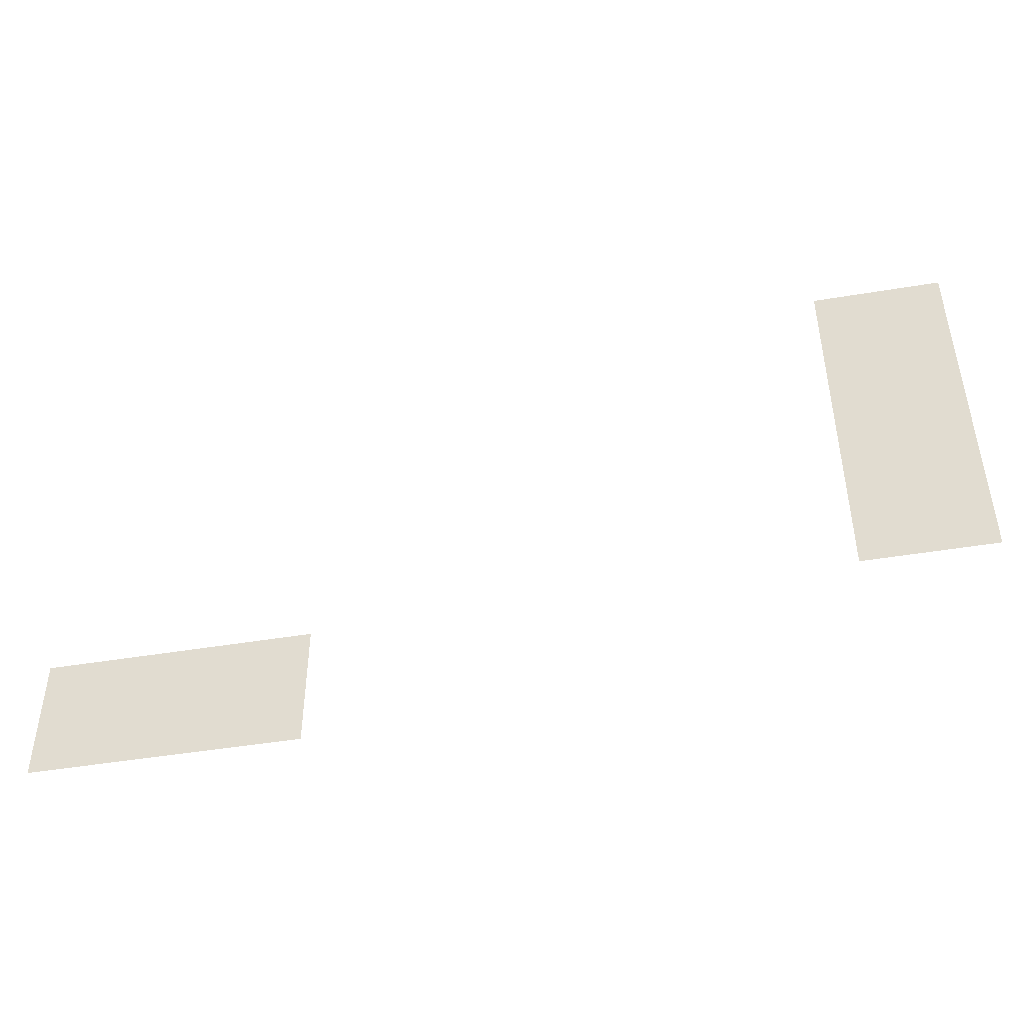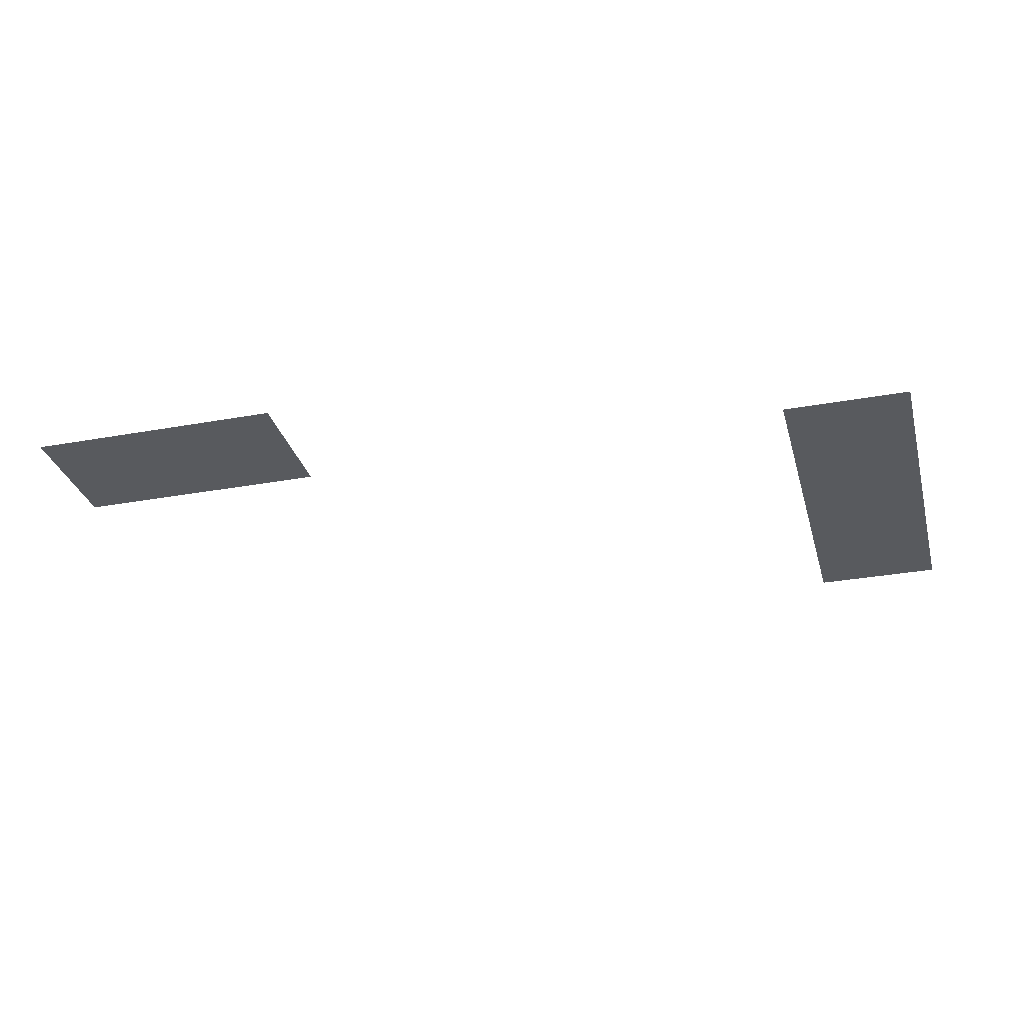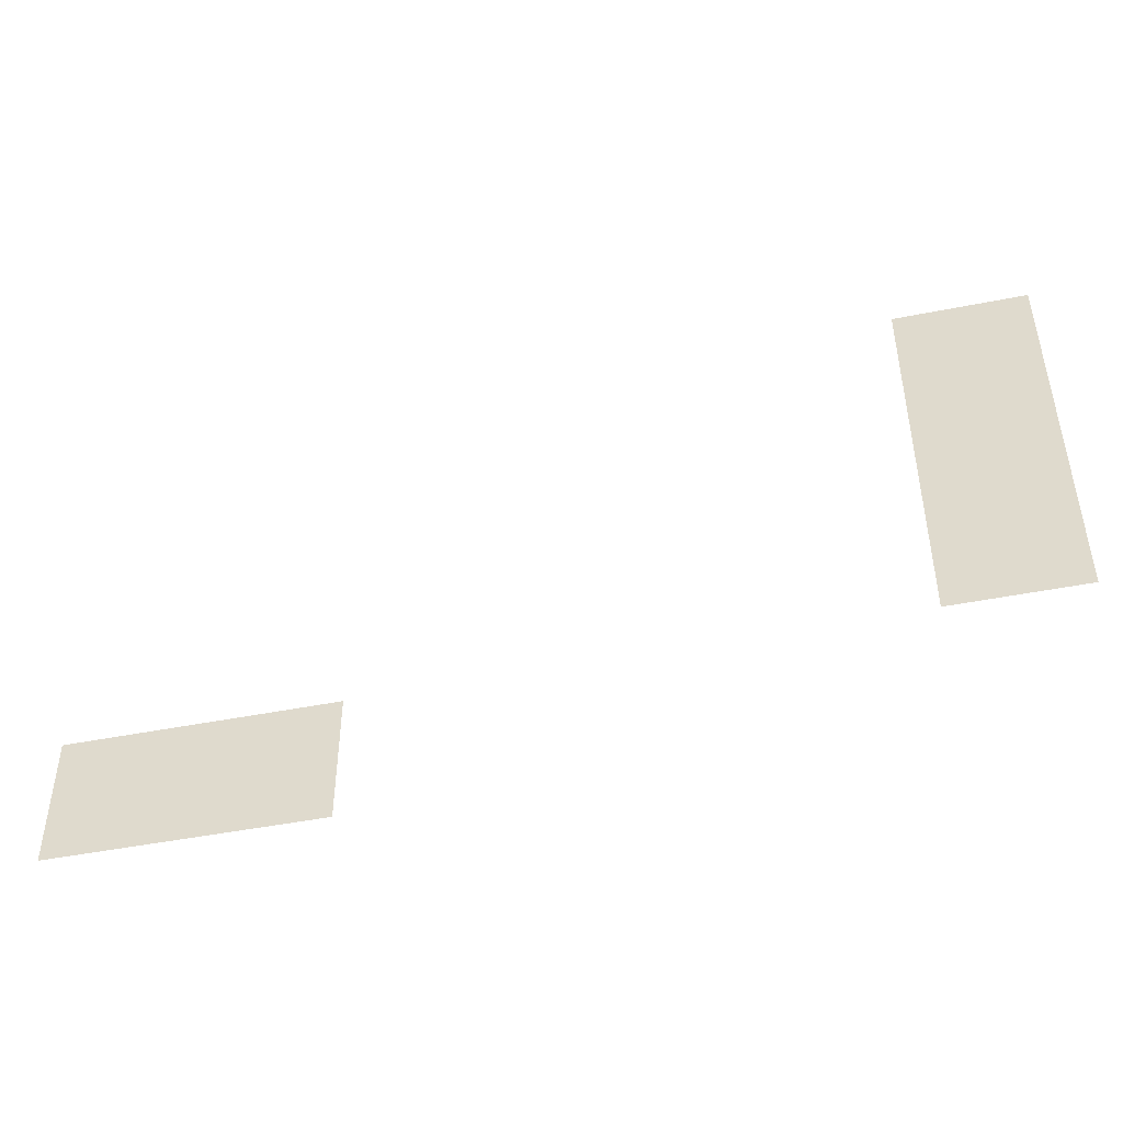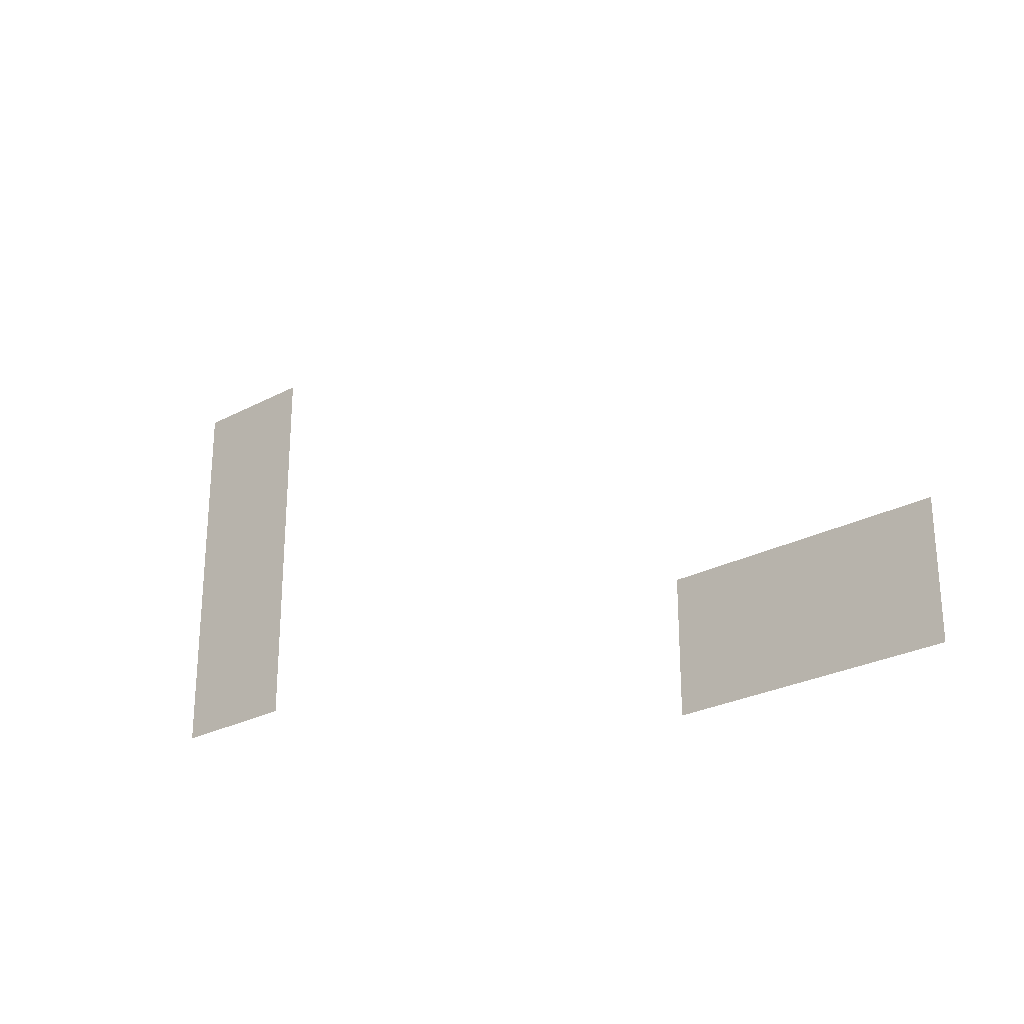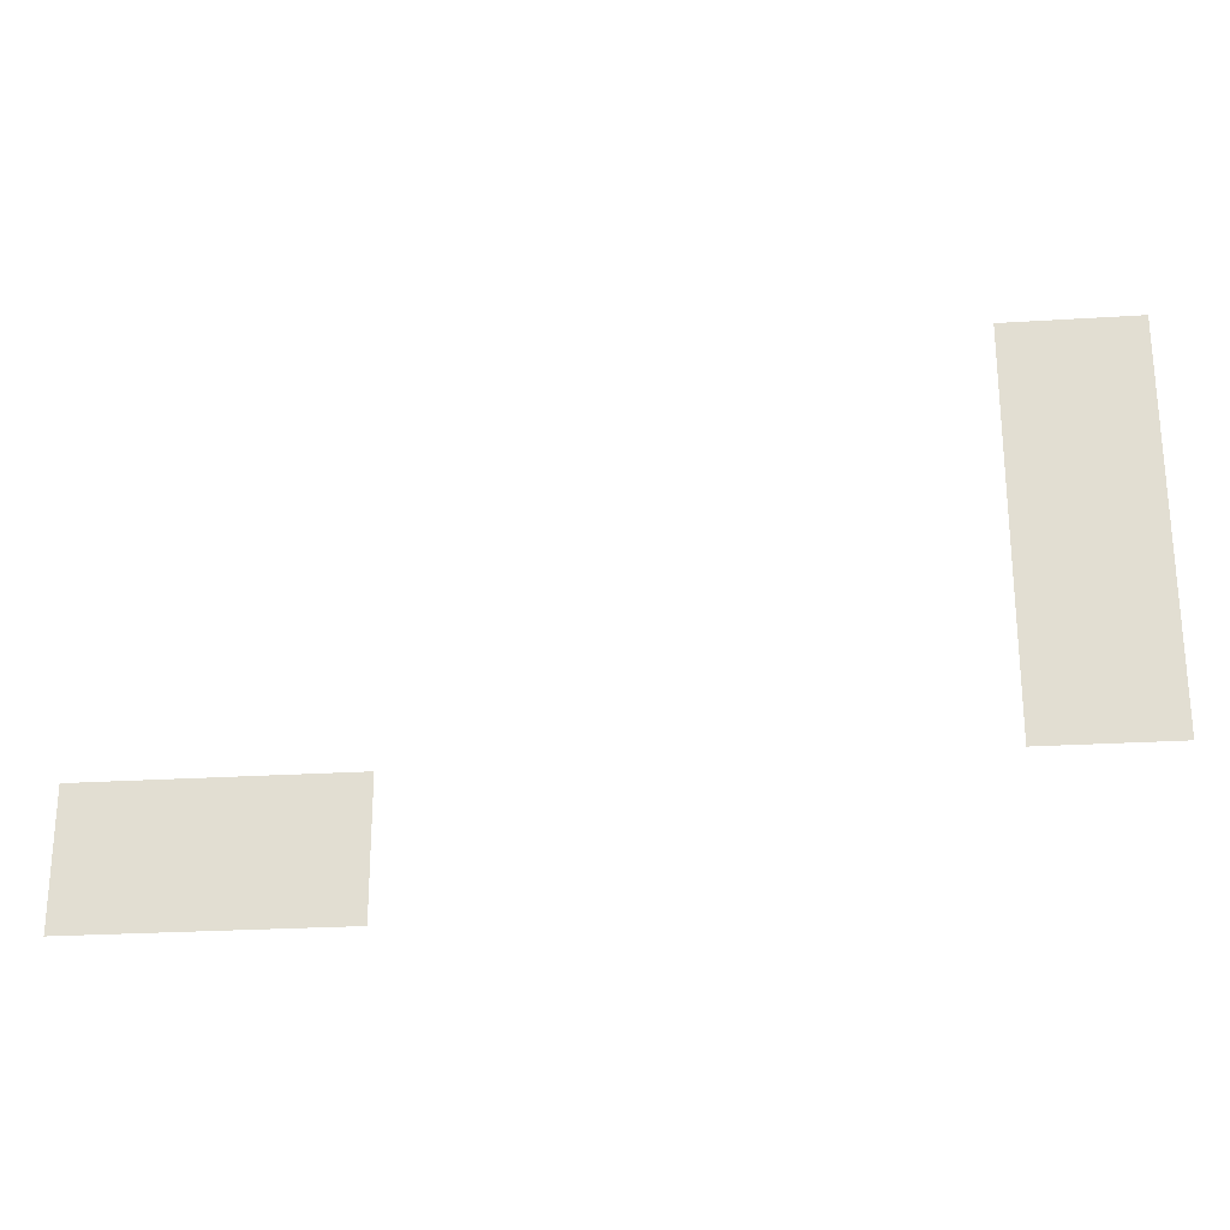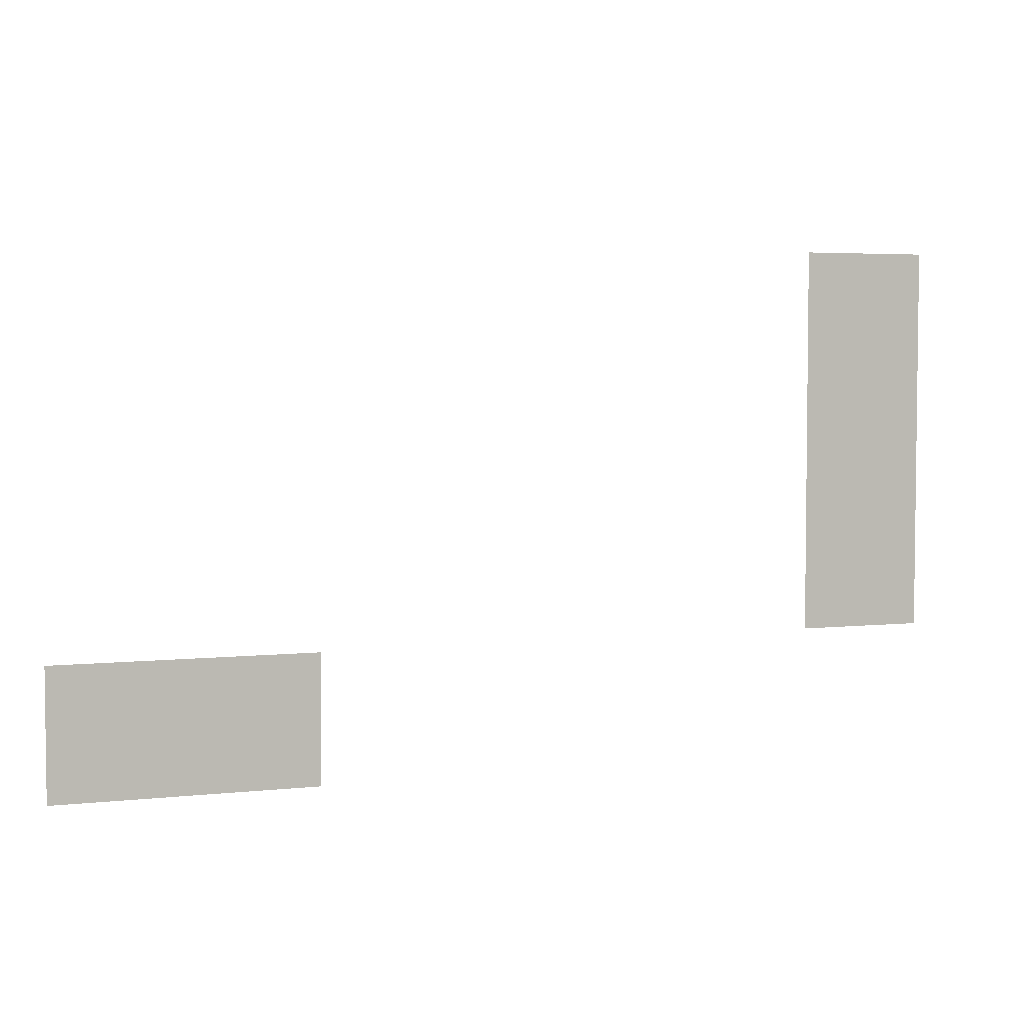
<metadata>
{"format":"obj","ext":"obj","renderer":"f3d","projection":"perspective","resolution":1024,"background":"white","views":[{"elev":-46.5,"azim":10.8,"up":"+Y"},{"elev":-30.7,"azim":14.7,"up":"+Z"},{"elev":-46.1,"azim":12.9,"up":"+Y"},{"elev":-26.1,"azim":-139.8,"up":"+Y"},{"elev":-25.3,"azim":5.8,"up":"+Y"},{"elev":4.2,"azim":-19.8,"up":"+Y"}]}
</metadata>
<code>
v -26 -6 0
v -27 -6 0
v -27 -5 0
v -26 -5 0
v -26 -7 0
v -27 -7 0
v -27 -6 0
v -26 -6 0
v -26 -8 0
v -27 -8 0
v -27 -7 0
v -26 -7 0
v -31 -9 0
v -32 -9 0
v -32 -8 0
v -31 -8 0
v -32 -9 0
v -33 -9 0
v -33 -8 0
v -32 -8 0
g MapaPruebas_mesh_0009
f 1 2 3 4
f 5 6 7 8
f 9 10 11 12
f 13 14 15 16
f 17 18 19 20

</code>
